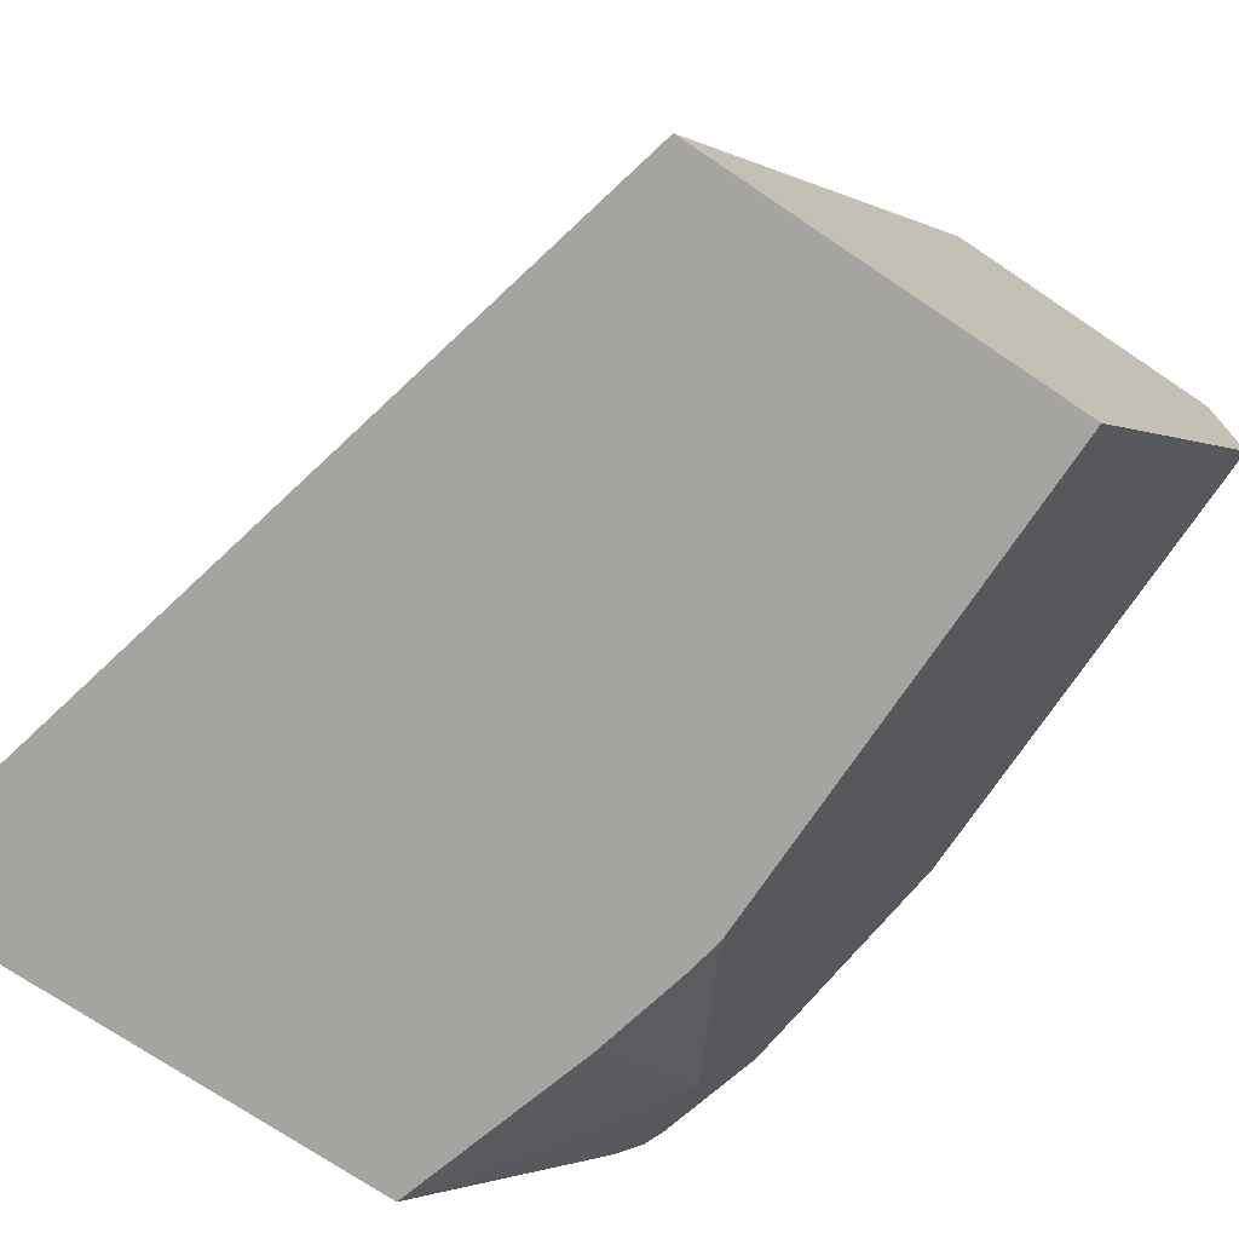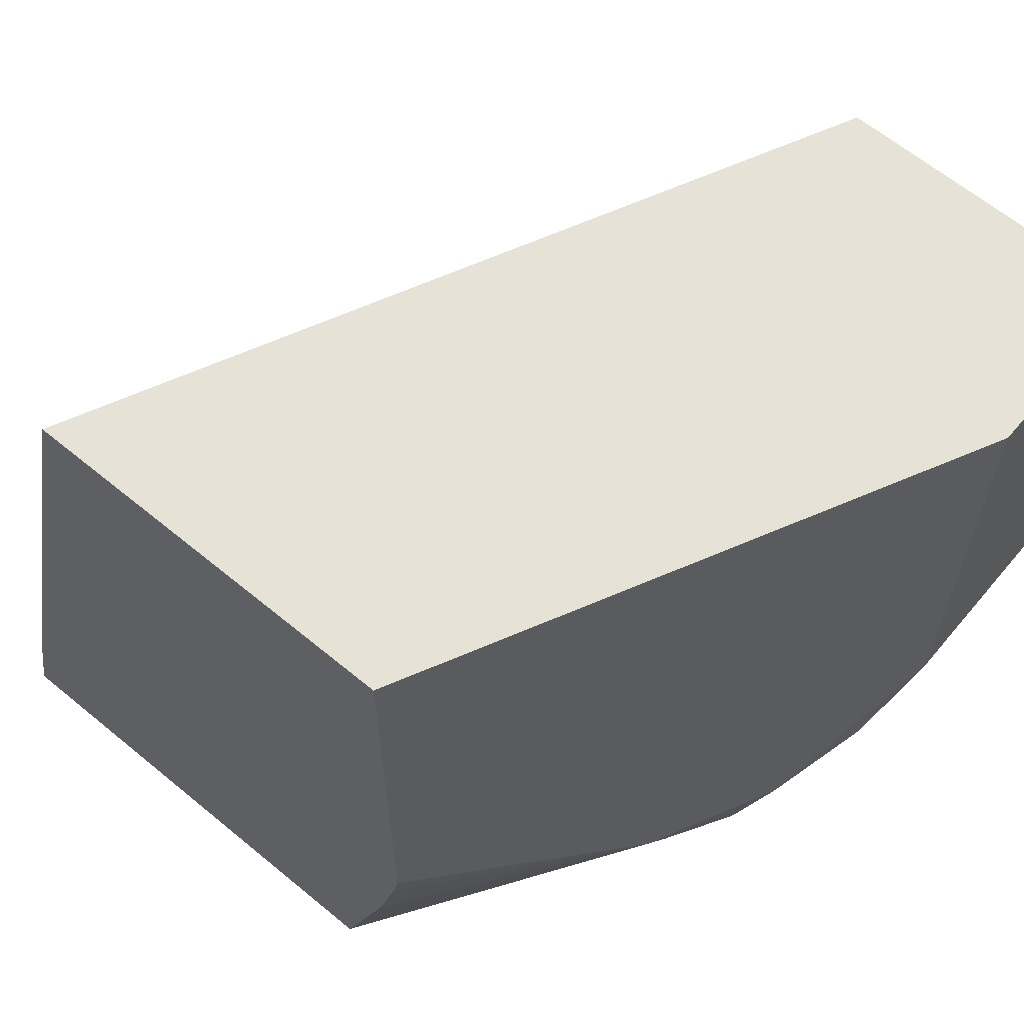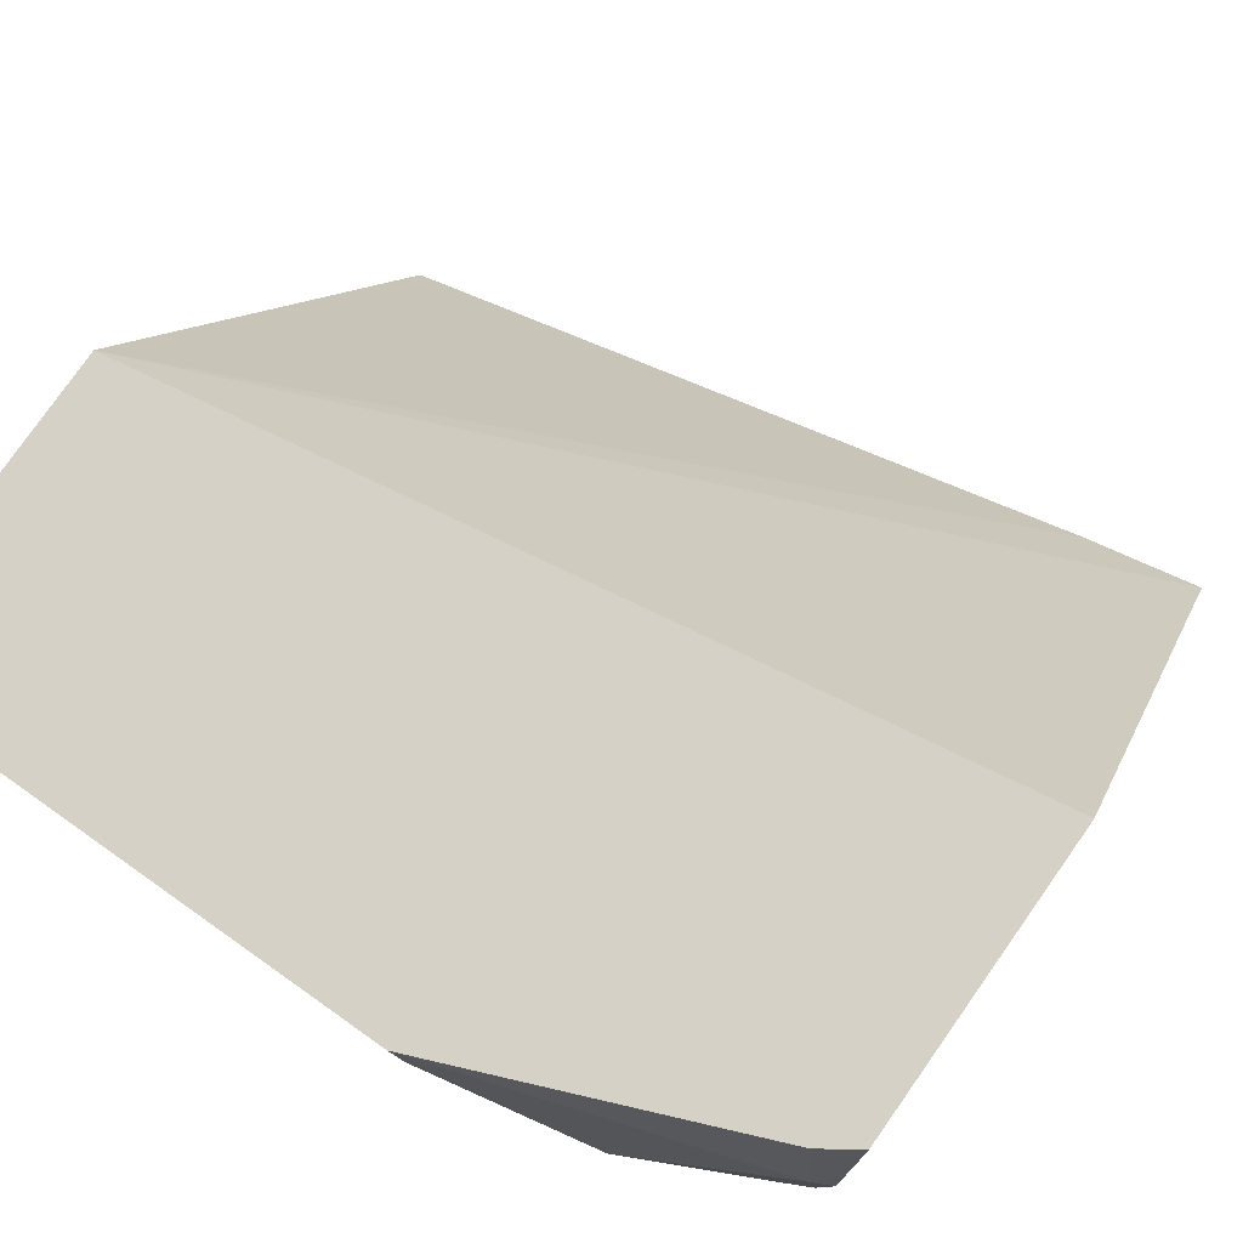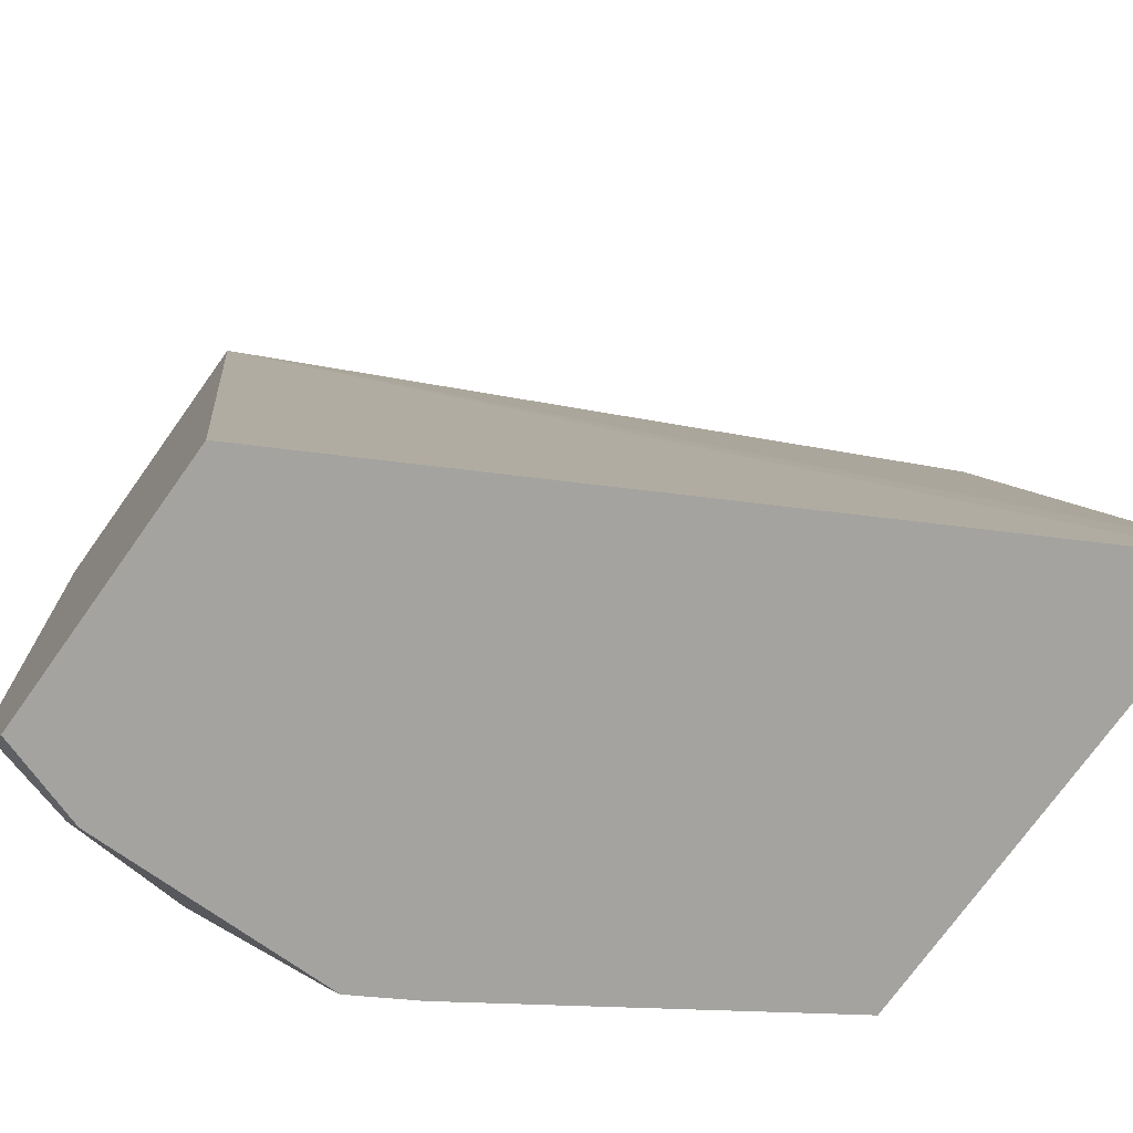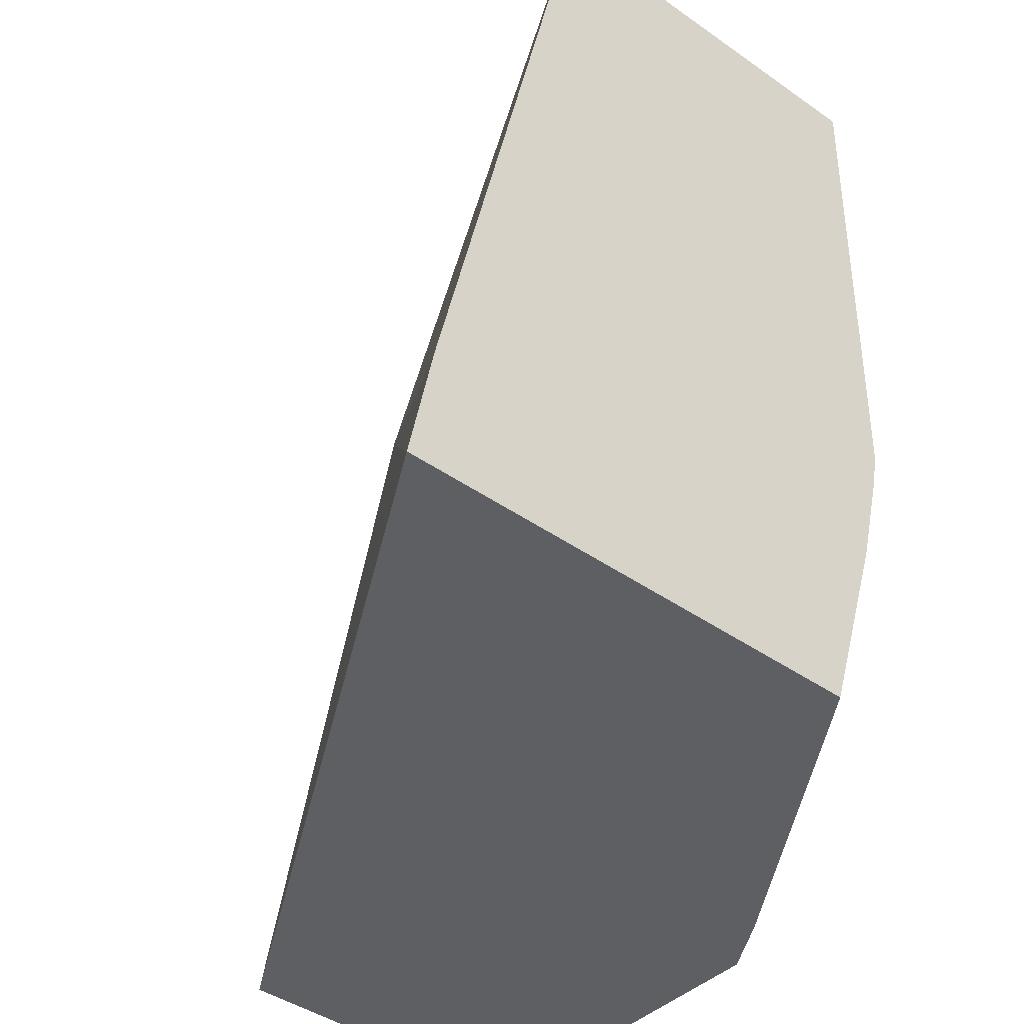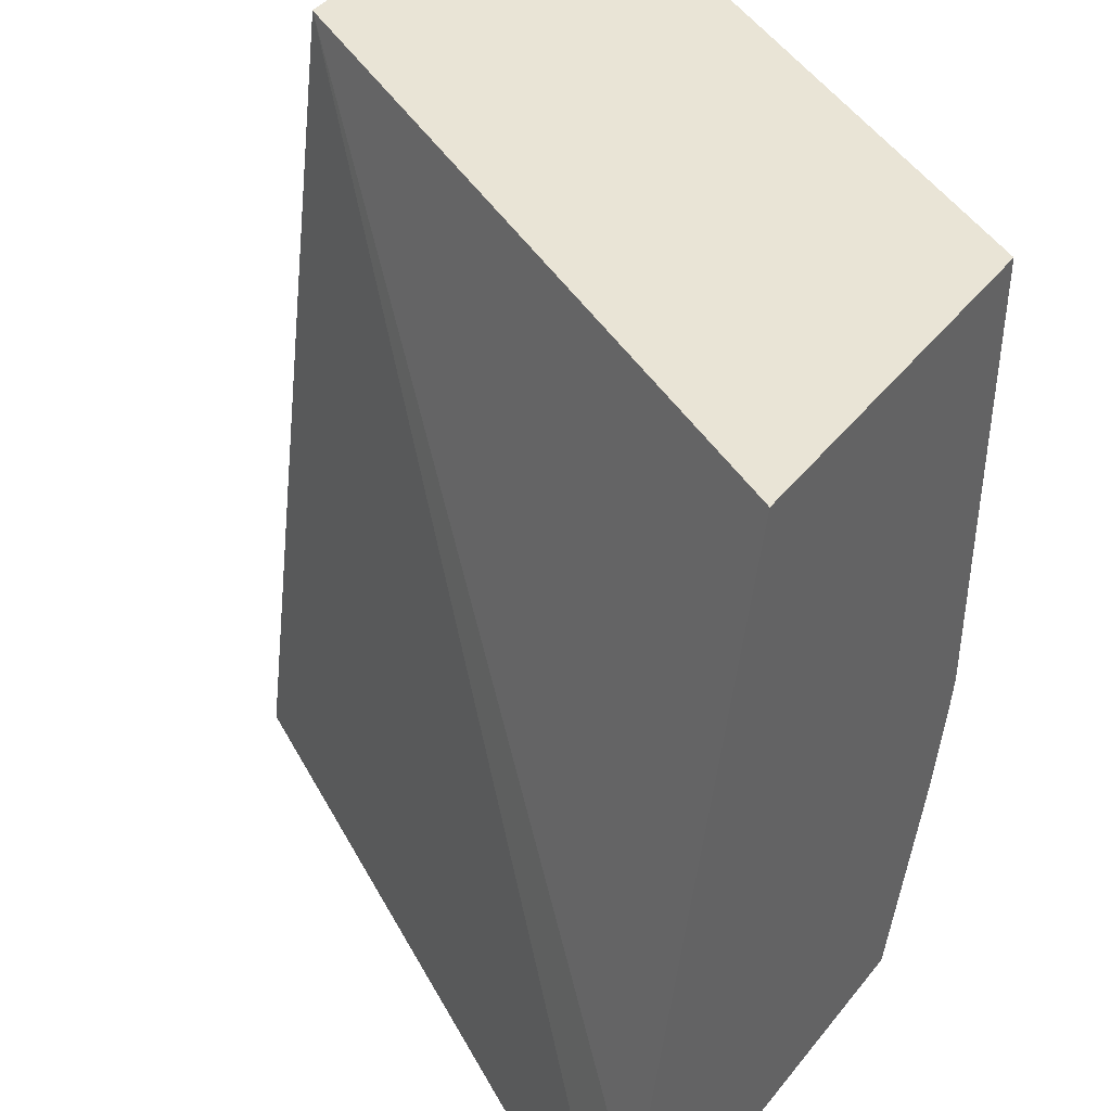
<metadata>
{"format":"obj","ext":"obj","renderer":"f3d","projection":"perspective","resolution":1024,"background":"white","views":[{"elev":-73.4,"azim":-33.9,"up":"+Y"},{"elev":63.3,"azim":39.9,"up":"+Z"},{"elev":79.2,"azim":125.2,"up":"+Y"},{"elev":-73.0,"azim":-125.4,"up":"+Z"},{"elev":-41.1,"azim":-40.8,"up":"+Z"},{"elev":42.6,"azim":-54.8,"up":"+Z"}]}
</metadata>
<code>
v 0.225 -0.1674 -0.1386
v 0.2264 -0.166 -0.1358
v 0.225 -0.2044 -0.1386
v 0.2238 -0.1638 -0.1386
v 0.2264 -0.2037 -0.1358
v 0.2239 -0.1537 -0.1334
v 0.2415 -0.1537 -0.09054
v 0.2364 -0.1861 -0.1157
v 0.2198 -0.2132 -0.1386
v 0.2204 -0.1537 -0.1386
v 0.2213 -0.2213 -0.1207
v 0.2314 -0.2012 -0.1207
v 0.2415 -0.1537 -0.01813
v 0.2415 -0.1811 -0.09054
v 0.1901 -0.2582 -0.1386
v 0.177 -0.1537 -0.1386
v 0.2027 -0.2585 -0.09054
v 0.2017 -0.2585 -0.09618
v 0.1984 -0.2585 -0.1101
v 0.1901 -0.2585 -0.138
v 0.2415 -0.1811 -0.01813
v 0.1976 -0.1537 -0.01813
v 0.1899 -0.2585 -0.1386
v 0.1199 -0.2585 -0.1386
v 0.2027 -0.2585 -0.01813
v 0.1234 -0.2585 -0.1207
v 0.147 -0.2585 -0.01813
f 13 27 25
f 13 22 27
f 11 20 15
f 11 19 20
f 11 17 18
f 11 14 17
f 11 12 14
f 9 11 15
f 13 25 21
f 11 18 19
f 14 21 25
f 17 24 23
f 15 20 23
f 16 24 22
f 17 25 27
f 17 27 26
f 17 26 24
f 22 26 27
f 17 23 20
f 17 20 19
f 17 19 18
f 22 24 26
f 8 14 12
f 14 25 17
f 7 14 8
f 1 15 23
f 7 13 21
f 7 21 14
f 1 2 5
f 1 5 3
f 1 3 9
f 1 9 15
f 1 23 24
f 1 16 10
f 1 10 4
f 1 4 2
f 2 4 6
f 2 6 7
f 1 24 16
f 2 8 5
f 3 5 9
f 4 10 6
f 5 11 9
f 5 8 12
f 5 12 11
f 6 10 16
f 6 16 22
f 6 22 13
f 6 13 7
f 2 7 8

</code>
